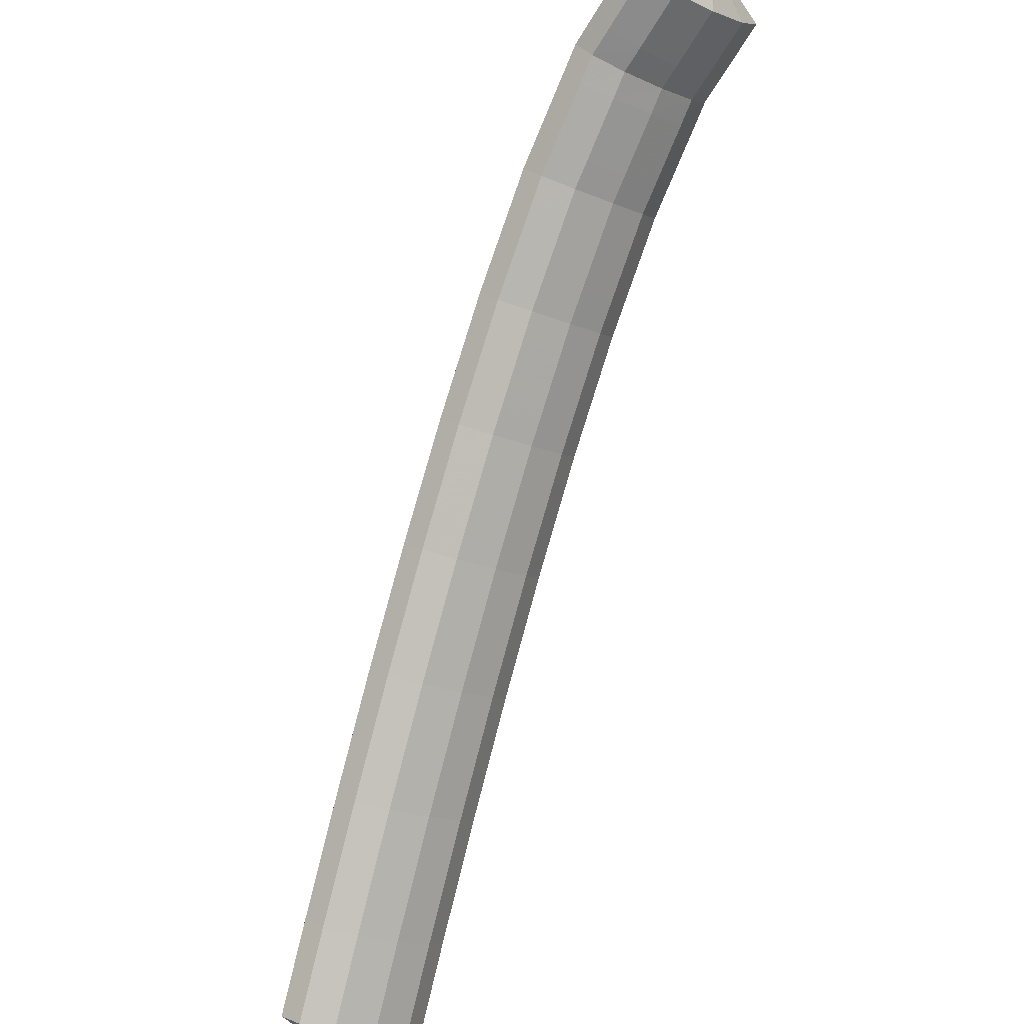
<metadata>
{"format":"obj","ext":"obj","renderer":"f3d","projection":"perspective","resolution":1024,"background":"white","views":[{"elev":47.5,"azim":-50.5,"up":"+Z"}]}
</metadata>
<code>
g tube1
v 151.2 148.1 181.2
v 151 148.3 181.4
v 151 148.6 181.4
v 151.1 148.9 181.4
v 151.3 149 181.3
v 151.5 149.1 181.2
v 151.7 149 181
v 151.8 148.7 180.9
v 151.8 148.4 180.9
v 151.6 148.2 180.9
v 151.4 148.1 181
v 151.2 148.1 181.2
v 149.2 146.8 179.8
v 147.5 148.3 181.4
v 146.7 150 182.4
v 147.1 151.4 182.5
v 148.5 152 181.7
v 150.5 151.7 180.2
v 152.4 150.5 178.6
v 153.7 148.8 177.3
v 153.9 147.2 176.7
v 153 146.2 177
v 151.2 146 178.2
v 149.2 146.8 179.8
v 148.1 147.2 178.3
v 146.4 148.7 179.8
v 145.7 150.4 180.8
v 146 151.8 180.9
v 147.4 152.4 180.1
v 149.4 152.1 178.7
v 151.4 150.9 177
v 152.7 149.2 175.7
v 152.9 147.6 175.1
v 152 146.6 175.5
v 150.2 146.4 176.7
v 148.1 147.2 178.3
v 147.1 147.6 176.7
v 145.4 149.1 178.3
v 144.6 150.8 179.3
v 145 152.2 179.4
v 146.4 152.8 178.6
v 148.4 152.5 177.1
v 150.3 151.3 175.5
v 151.6 149.6 174.2
v 151.8 148 173.6
v 150.9 147 174
v 149.1 146.8 175.1
v 147.1 147.6 176.7
v 146.2 147.9 175.5
v 144.5 149.4 177
v 143.6 151.2 177.9
v 143.9 152.6 177.8
v 145.2 153.3 176.9
v 147.1 153 175.3
v 149 151.8 173.7
v 150.4 150.1 172.4
v 150.7 148.4 172
v 149.9 147.3 172.5
v 148.2 147.2 173.8
v 146.2 147.9 175.5
v 145.2 147.8 174.3
v 143.4 149.3 175.8
v 142.4 151.1 176.5
v 142.6 152.5 176.3
v 143.7 153.2 175.2
v 145.6 152.9 173.6
v 147.6 151.7 172
v 149 150 170.8
v 149.4 148.3 170.5
v 148.7 147.3 171.2
v 147.1 147.1 172.6
v 145.2 147.8 174.3
v 143.9 147.8 172.8
v 142.1 149.3 174.3
v 141.2 151 175.1
v 141.3 152.4 174.9
v 142.5 153.1 173.8
v 144.3 152.8 172.2
v 146.3 151.6 170.5
v 147.7 149.9 169.4
v 148.1 148.3 169.1
v 147.5 147.2 169.7
v 145.9 147 171.1
v 143.9 147.8 172.8
v 142.6 147.7 171.4
v 140.8 149.2 172.8
v 139.9 150.9 173.6
v 140 152.4 173.4
v 141.2 153 172.3
v 143.1 152.7 170.7
v 145 151.5 169.1
v 146.4 149.8 167.9
v 146.9 148.2 167.6
v 146.2 147.1 168.3
v 144.6 146.9 169.7
v 142.6 147.7 171.4
v 141.4 147.6 170
v 139.6 149.1 171.5
v 138.6 150.9 172.2
v 138.7 152.3 171.9
v 139.9 152.9 170.8
v 141.7 152.6 169.2
v 143.6 151.4 167.5
v 145.1 149.8 166.4
v 145.6 148.1 166.1
v 144.9 147 166.9
v 143.4 146.8 168.3
v 141.4 147.6 170
v 140.2 147.4 168.7
v 138.4 148.9 170.2
v 137.3 150.6 170.8
v 137.4 152 170.5
v 138.5 152.7 169.4
v 140.3 152.4 167.7
v 142.2 151.2 166
v 143.7 149.5 164.9
v 144.2 147.8 164.8
v 143.6 146.8 165.5
v 142.1 146.6 167
v 140.2 147.4 168.7
v 138.8 147.1 167.4
v 137.1 148.6 168.8
v 136 150.3 169.5
v 136 151.8 169.2
v 137.1 152.4 168
v 139 152.1 166.3
v 140.9 150.9 164.7
v 142.4 149.2 163.6
v 142.9 147.6 163.4
v 142.3 146.5 164.1
v 140.8 146.3 165.6
v 138.8 147.1 167.4
v 137.5 146.9 166
v 135.7 148.3 167.4
v 134.7 150.1 168.1
v 134.7 151.5 167.8
v 135.8 152.2 166.6
v 137.6 151.8 164.9
v 139.6 150.7 163.3
v 141 149 162.2
v 141.6 147.3 162
v 141 146.2 162.7
v 139.5 146.1 164.2
v 137.5 146.9 166
v 136.2 146.6 164.6
v 134.4 148.1 166.1
v 133.4 149.8 166.7
v 133.4 151.2 166.4
v 134.5 151.9 165.2
v 136.2 151.6 163.5
v 138.2 150.4 161.8
v 139.7 148.7 160.8
v 140.2 147.1 160.6
v 139.7 146 161.4
v 138.2 145.8 162.9
v 136.2 146.6 164.6
v 134.9 146.3 163.3
v 133.1 147.7 164.8
v 132 149.5 165.4
v 132 150.9 165
v 133.1 151.5 163.8
v 134.9 151.2 162.1
v 136.8 150 160.5
v 138.3 148.3 159.4
v 138.9 146.7 159.2
v 138.3 145.6 160.1
v 136.9 145.5 161.6
v 134.9 146.3 163.3
v 133.6 145.9 162
v 131.8 147.4 163.4
v 130.7 149.1 164.1
v 130.7 150.5 163.7
v 131.7 151.2 162.5
v 133.5 150.8 160.8
v 135.5 149.7 159.1
v 137 148 158
v 137.5 146.4 157.9
v 137 145.3 158.7
v 135.5 145.1 160.3
v 133.6 145.9 162
v 132.2 145.5 160.7
v 130.4 147 162.1
v 129.3 148.8 162.7
v 129.3 150.2 162.4
v 130.4 150.8 161.1
v 132.1 150.5 159.4
v 134.1 149.3 157.8
v 135.6 147.6 156.7
v 136.2 146 156.6
v 135.6 144.9 157.4
v 134.2 144.8 158.9
v 132.2 145.5 160.7
v 130.9 145.2 159.4
v 129.1 146.7 160.8
v 128 148.4 161.4
v 128 149.8 161
v 129 150.4 159.8
v 130.8 150.1 158.1
v 132.7 148.9 156.4
v 134.2 147.3 155.3
v 134.8 145.6 155.2
v 134.3 144.6 156.1
v 132.8 144.4 157.6
v 130.9 145.2 159.4
v 129.6 144.8 158.1
v 127.8 146.3 159.5
v 126.7 148 160.1
v 126.6 149.4 159.7
v 127.6 150 158.4
v 129.4 149.7 156.7
v 131.3 148.5 155.1
v 132.8 146.8 154
v 133.5 145.2 153.9
v 133 144.2 154.8
v 131.5 144 156.3
v 129.6 144.8 158.1
v 128.2 144.4 156.8
v 126.4 145.9 158.2
v 125.3 147.6 158.8
v 125.2 149 158.4
v 126.2 149.6 157.1
v 128 149.3 155.4
v 130 148.1 153.8
v 131.5 146.4 152.7
v 132.1 144.8 152.6
v 131.6 143.7 153.4
v 130.1 143.6 155
v 128.2 144.4 156.8
v 126.8 143.9 155.5
v 125 145.4 156.9
v 123.9 147.1 157.5
v 123.9 148.5 157.1
v 124.9 149.2 155.8
v 126.6 148.9 154.1
v 128.6 147.7 152.4
v 130.1 146 151.4
v 130.7 144.4 151.3
v 130.2 143.3 152.1
v 128.8 143.2 153.7
v 126.8 143.9 155.5
v 125.5 143.5 154.2
v 123.7 145 155.6
v 122.6 146.7 156.2
v 122.5 148.1 155.8
v 123.5 148.8 154.5
v 125.3 148.4 152.8
v 127.2 147.2 151.1
v 128.7 145.6 150.1
v 129.4 144 150
v 128.9 142.9 150.8
v 127.4 142.7 152.4
v 125.5 143.5 154.2
v 124.2 143.1 152.9
v 122.3 144.6 154.3
v 121.2 146.3 154.9
v 121.1 147.7 154.5
v 122.1 148.3 153.2
v 123.9 148 151.5
v 125.8 146.8 149.8
v 127.4 145.1 148.8
v 128 143.5 148.7
v 127.5 142.4 149.6
v 126.1 142.3 151.1
v 124.2 143.1 152.9
v 122.8 142.6 151.6
v 121 144.1 153
v 119.8 145.8 153.6
v 119.8 147.2 153.2
v 120.7 147.8 151.9
v 122.5 147.5 150.2
v 124.4 146.3 148.5
v 126 144.6 147.5
v 126.6 143 147.4
v 126.1 142 148.3
v 124.7 141.8 149.8
v 122.8 142.6 151.6
v 121.4 142.1 150.3
v 119.6 143.6 151.7
v 118.5 145.3 152.3
v 118.4 146.7 151.9
v 119.4 147.4 150.6
v 121.1 147 148.9
v 123.1 145.8 147.2
v 124.6 144.2 146.2
v 125.2 142.6 146.1
v 124.8 141.5 147
v 123.3 141.4 148.6
v 121.4 142.1 150.3
v 120.1 141.7 149.1
v 118.2 143.2 150.5
v 117.1 144.9 151
v 117 146.3 150.6
v 118 146.9 149.3
v 119.7 146.6 147.6
v 121.7 145.4 145.9
v 123.2 143.7 144.9
v 123.9 142.1 144.8
v 123.4 141 145.7
v 122 140.9 147.3
v 120.1 141.7 149.1
v 118.7 141.2 147.8
v 116.9 142.7 149.2
v 115.7 144.4 149.8
v 115.6 145.8 149.3
v 116.6 146.4 148
v 118.3 146 146.3
v 120.3 144.9 144.6
v 121.8 143.2 143.6
v 122.5 141.6 143.5
v 122 140.5 144.4
v 120.6 140.4 146
v 118.7 141.2 147.8
v 117.3 140.7 146.5
v 115.5 142.2 147.9
v 114.4 143.9 148.5
v 114.3 145.3 148.1
v 115.2 145.9 146.8
v 117 145.6 145
v 118.9 144.4 143.4
v 120.5 142.7 142.3
v 121.1 141.1 142.3
v 120.7 140.1 143.2
v 119.2 139.9 144.8
v 117.3 140.7 146.5
v 116 140.2 145.3
v 114.1 141.7 146.7
v 113 143.4 147.2
v 112.9 144.8 146.8
v 113.9 145.4 145.5
v 115.6 145.1 143.8
v 117.5 143.9 142.1
v 119.1 142.2 141.1
v 119.7 140.6 141
v 119.3 139.6 141.9
v 117.9 139.4 143.5
v 116 140.2 145.3
v 114.6 139.7 144
v 112.8 141.2 145.4
v 111.6 142.9 146
v 111.5 144.3 145.5
v 112.5 144.9 144.2
v 114.2 144.5 142.5
v 116.2 143.4 140.8
v 117.7 141.7 139.8
v 118.4 140.1 139.7
v 117.9 139.1 140.6
v 116.5 138.9 142.2
v 114.6 139.7 144
v 113.2 139.2 142.8
v 111.4 140.7 144.2
v 110.2 142.4 144.7
v 110.1 143.7 144.3
v 111.1 144.4 143
v 112.8 144 141.2
v 114.8 142.8 139.6
v 116.3 141.2 138.5
v 117 139.6 138.5
v 116.5 138.5 139.4
v 115.1 138.4 141
v 113.2 139.2 142.8
v 111.8 138.7 141.5
v 110 140.1 142.9
v 108.9 141.8 143.5
v 108.7 143.2 143
v 109.7 143.8 141.7
v 111.4 143.5 140
v 113.4 142.3 138.3
v 114.9 140.7 137.3
v 115.6 139 137.2
v 115.2 138 138.1
v 113.8 137.9 139.7
v 111.8 138.7 141.5
v 110.5 138.1 140.3
v 108.6 139.6 141.7
v 107.5 141.3 142.2
v 107.4 142.7 141.8
v 108.3 143.3 140.5
v 110 143 138.7
v 112 141.8 137
v 113.6 140.1 136
v 114.2 138.5 136
v 113.8 137.5 136.9
v 112.4 137.3 138.5
v 110.5 138.1 140.3
v 109.1 137.6 139
v 107.3 139.1 140.4
v 106.1 140.8 141
v 106 142.2 140.5
v 106.9 142.8 139.2
v 108.7 142.4 137.4
v 110.6 141.3 135.8
v 112.2 139.6 134.8
v 112.8 138 134.7
v 112.4 137 135.6
v 111 136.8 137.2
v 109.1 137.6 139
v 107.7 137.1 137.8
v 105.9 138.6 139.2
v 104.7 140.3 139.7
v 104.6 141.6 139.3
v 105.5 142.2 137.9
v 107.3 141.9 136.2
v 109.2 140.7 134.5
v 110.8 139.1 133.5
v 111.5 137.5 133.5
v 111 136.4 134.4
v 109.6 136.3 136
v 107.7 137.1 137.8
v 106.3 136.5 136.5
v 104.5 138 137.9
v 103.3 139.7 138.5
v 103.2 141.1 138
v 104.2 141.7 136.7
v 105.9 141.3 134.9
v 107.8 140.2 133.3
v 109.4 138.5 132.3
v 110.1 136.9 132.2
v 109.6 135.9 133.2
v 108.3 135.7 134.8
v 106.3 136.5 136.5
v 105 136 135.3
v 103.1 137.5 136.7
v 102 139.2 137.2
v 101.8 140.5 136.8
v 102.8 141.1 135.5
v 104.5 140.8 133.7
v 106.4 139.6 132
v 108 138 131
v 108.7 136.4 131
v 108.3 135.3 131.9
v 106.9 135.2 133.5
v 105 136 135.3
v 103.8 137.2 133.1
v 103.6 137.3 133.2
v 103.5 137.6 133.2
v 103.5 137.9 133.1
v 103.6 138 132.9
v 103.8 138.1 132.7
v 104 137.9 132.5
v 104.1 137.7 132.4
v 104.2 137.4 132.5
v 104.1 137.2 132.7
v 104 137.1 132.9
v 103.8 137.2 133.1
f 1 2 14
f 14 13 1
f 2 3 15
f 15 14 2
f 3 4 16
f 16 15 3
f 4 5 17
f 17 16 4
f 5 6 18
f 18 17 5
f 6 7 19
f 19 18 6
f 7 8 20
f 20 19 7
f 8 9 21
f 21 20 8
f 9 10 22
f 22 21 9
f 10 11 23
f 23 22 10
f 11 12 24
f 24 23 11
f 13 14 26
f 26 25 13
f 14 15 27
f 27 26 14
f 15 16 28
f 28 27 15
f 16 17 29
f 29 28 16
f 17 18 30
f 30 29 17
f 18 19 31
f 31 30 18
f 19 20 32
f 32 31 19
f 20 21 33
f 33 32 20
f 21 22 34
f 34 33 21
f 22 23 35
f 35 34 22
f 23 24 36
f 36 35 23
f 25 26 38
f 38 37 25
f 26 27 39
f 39 38 26
f 27 28 40
f 40 39 27
f 28 29 41
f 41 40 28
f 29 30 42
f 42 41 29
f 30 31 43
f 43 42 30
f 31 32 44
f 44 43 31
f 32 33 45
f 45 44 32
f 33 34 46
f 46 45 33
f 34 35 47
f 47 46 34
f 35 36 48
f 48 47 35
f 37 38 50
f 50 49 37
f 38 39 51
f 51 50 38
f 39 40 52
f 52 51 39
f 40 41 53
f 53 52 40
f 41 42 54
f 54 53 41
f 42 43 55
f 55 54 42
f 43 44 56
f 56 55 43
f 44 45 57
f 57 56 44
f 45 46 58
f 58 57 45
f 46 47 59
f 59 58 46
f 47 48 60
f 60 59 47
f 49 50 62
f 62 61 49
f 50 51 63
f 63 62 50
f 51 52 64
f 64 63 51
f 52 53 65
f 65 64 52
f 53 54 66
f 66 65 53
f 54 55 67
f 67 66 54
f 55 56 68
f 68 67 55
f 56 57 69
f 69 68 56
f 57 58 70
f 70 69 57
f 58 59 71
f 71 70 58
f 59 60 72
f 72 71 59
f 61 62 74
f 74 73 61
f 62 63 75
f 75 74 62
f 63 64 76
f 76 75 63
f 64 65 77
f 77 76 64
f 65 66 78
f 78 77 65
f 66 67 79
f 79 78 66
f 67 68 80
f 80 79 67
f 68 69 81
f 81 80 68
f 69 70 82
f 82 81 69
f 70 71 83
f 83 82 70
f 71 72 84
f 84 83 71
f 73 74 86
f 86 85 73
f 74 75 87
f 87 86 74
f 75 76 88
f 88 87 75
f 76 77 89
f 89 88 76
f 77 78 90
f 90 89 77
f 78 79 91
f 91 90 78
f 79 80 92
f 92 91 79
f 80 81 93
f 93 92 80
f 81 82 94
f 94 93 81
f 82 83 95
f 95 94 82
f 83 84 96
f 96 95 83
f 85 86 98
f 98 97 85
f 86 87 99
f 99 98 86
f 87 88 100
f 100 99 87
f 88 89 101
f 101 100 88
f 89 90 102
f 102 101 89
f 90 91 103
f 103 102 90
f 91 92 104
f 104 103 91
f 92 93 105
f 105 104 92
f 93 94 106
f 106 105 93
f 94 95 107
f 107 106 94
f 95 96 108
f 108 107 95
f 97 98 110
f 110 109 97
f 98 99 111
f 111 110 98
f 99 100 112
f 112 111 99
f 100 101 113
f 113 112 100
f 101 102 114
f 114 113 101
f 102 103 115
f 115 114 102
f 103 104 116
f 116 115 103
f 104 105 117
f 117 116 104
f 105 106 118
f 118 117 105
f 106 107 119
f 119 118 106
f 107 108 120
f 120 119 107
f 109 110 122
f 122 121 109
f 110 111 123
f 123 122 110
f 111 112 124
f 124 123 111
f 112 113 125
f 125 124 112
f 113 114 126
f 126 125 113
f 114 115 127
f 127 126 114
f 115 116 128
f 128 127 115
f 116 117 129
f 129 128 116
f 117 118 130
f 130 129 117
f 118 119 131
f 131 130 118
f 119 120 132
f 132 131 119
f 121 122 134
f 134 133 121
f 122 123 135
f 135 134 122
f 123 124 136
f 136 135 123
f 124 125 137
f 137 136 124
f 125 126 138
f 138 137 125
f 126 127 139
f 139 138 126
f 127 128 140
f 140 139 127
f 128 129 141
f 141 140 128
f 129 130 142
f 142 141 129
f 130 131 143
f 143 142 130
f 131 132 144
f 144 143 131
f 133 134 146
f 146 145 133
f 134 135 147
f 147 146 134
f 135 136 148
f 148 147 135
f 136 137 149
f 149 148 136
f 137 138 150
f 150 149 137
f 138 139 151
f 151 150 138
f 139 140 152
f 152 151 139
f 140 141 153
f 153 152 140
f 141 142 154
f 154 153 141
f 142 143 155
f 155 154 142
f 143 144 156
f 156 155 143
f 145 146 158
f 158 157 145
f 146 147 159
f 159 158 146
f 147 148 160
f 160 159 147
f 148 149 161
f 161 160 148
f 149 150 162
f 162 161 149
f 150 151 163
f 163 162 150
f 151 152 164
f 164 163 151
f 152 153 165
f 165 164 152
f 153 154 166
f 166 165 153
f 154 155 167
f 167 166 154
f 155 156 168
f 168 167 155
f 157 158 170
f 170 169 157
f 158 159 171
f 171 170 158
f 159 160 172
f 172 171 159
f 160 161 173
f 173 172 160
f 161 162 174
f 174 173 161
f 162 163 175
f 175 174 162
f 163 164 176
f 176 175 163
f 164 165 177
f 177 176 164
f 165 166 178
f 178 177 165
f 166 167 179
f 179 178 166
f 167 168 180
f 180 179 167
f 169 170 182
f 182 181 169
f 170 171 183
f 183 182 170
f 171 172 184
f 184 183 171
f 172 173 185
f 185 184 172
f 173 174 186
f 186 185 173
f 174 175 187
f 187 186 174
f 175 176 188
f 188 187 175
f 176 177 189
f 189 188 176
f 177 178 190
f 190 189 177
f 178 179 191
f 191 190 178
f 179 180 192
f 192 191 179
f 181 182 194
f 194 193 181
f 182 183 195
f 195 194 182
f 183 184 196
f 196 195 183
f 184 185 197
f 197 196 184
f 185 186 198
f 198 197 185
f 186 187 199
f 199 198 186
f 187 188 200
f 200 199 187
f 188 189 201
f 201 200 188
f 189 190 202
f 202 201 189
f 190 191 203
f 203 202 190
f 191 192 204
f 204 203 191
f 193 194 206
f 206 205 193
f 194 195 207
f 207 206 194
f 195 196 208
f 208 207 195
f 196 197 209
f 209 208 196
f 197 198 210
f 210 209 197
f 198 199 211
f 211 210 198
f 199 200 212
f 212 211 199
f 200 201 213
f 213 212 200
f 201 202 214
f 214 213 201
f 202 203 215
f 215 214 202
f 203 204 216
f 216 215 203
f 205 206 218
f 218 217 205
f 206 207 219
f 219 218 206
f 207 208 220
f 220 219 207
f 208 209 221
f 221 220 208
f 209 210 222
f 222 221 209
f 210 211 223
f 223 222 210
f 211 212 224
f 224 223 211
f 212 213 225
f 225 224 212
f 213 214 226
f 226 225 213
f 214 215 227
f 227 226 214
f 215 216 228
f 228 227 215
f 217 218 230
f 230 229 217
f 218 219 231
f 231 230 218
f 219 220 232
f 232 231 219
f 220 221 233
f 233 232 220
f 221 222 234
f 234 233 221
f 222 223 235
f 235 234 222
f 223 224 236
f 236 235 223
f 224 225 237
f 237 236 224
f 225 226 238
f 238 237 225
f 226 227 239
f 239 238 226
f 227 228 240
f 240 239 227
f 229 230 242
f 242 241 229
f 230 231 243
f 243 242 230
f 231 232 244
f 244 243 231
f 232 233 245
f 245 244 232
f 233 234 246
f 246 245 233
f 234 235 247
f 247 246 234
f 235 236 248
f 248 247 235
f 236 237 249
f 249 248 236
f 237 238 250
f 250 249 237
f 238 239 251
f 251 250 238
f 239 240 252
f 252 251 239
f 241 242 254
f 254 253 241
f 242 243 255
f 255 254 242
f 243 244 256
f 256 255 243
f 244 245 257
f 257 256 244
f 245 246 258
f 258 257 245
f 246 247 259
f 259 258 246
f 247 248 260
f 260 259 247
f 248 249 261
f 261 260 248
f 249 250 262
f 262 261 249
f 250 251 263
f 263 262 250
f 251 252 264
f 264 263 251
f 253 254 266
f 266 265 253
f 254 255 267
f 267 266 254
f 255 256 268
f 268 267 255
f 256 257 269
f 269 268 256
f 257 258 270
f 270 269 257
f 258 259 271
f 271 270 258
f 259 260 272
f 272 271 259
f 260 261 273
f 273 272 260
f 261 262 274
f 274 273 261
f 262 263 275
f 275 274 262
f 263 264 276
f 276 275 263
f 265 266 278
f 278 277 265
f 266 267 279
f 279 278 266
f 267 268 280
f 280 279 267
f 268 269 281
f 281 280 268
f 269 270 282
f 282 281 269
f 270 271 283
f 283 282 270
f 271 272 284
f 284 283 271
f 272 273 285
f 285 284 272
f 273 274 286
f 286 285 273
f 274 275 287
f 287 286 274
f 275 276 288
f 288 287 275
f 277 278 290
f 290 289 277
f 278 279 291
f 291 290 278
f 279 280 292
f 292 291 279
f 280 281 293
f 293 292 280
f 281 282 294
f 294 293 281
f 282 283 295
f 295 294 282
f 283 284 296
f 296 295 283
f 284 285 297
f 297 296 284
f 285 286 298
f 298 297 285
f 286 287 299
f 299 298 286
f 287 288 300
f 300 299 287
f 289 290 302
f 302 301 289
f 290 291 303
f 303 302 290
f 291 292 304
f 304 303 291
f 292 293 305
f 305 304 292
f 293 294 306
f 306 305 293
f 294 295 307
f 307 306 294
f 295 296 308
f 308 307 295
f 296 297 309
f 309 308 296
f 297 298 310
f 310 309 297
f 298 299 311
f 311 310 298
f 299 300 312
f 312 311 299
f 301 302 314
f 314 313 301
f 302 303 315
f 315 314 302
f 303 304 316
f 316 315 303
f 304 305 317
f 317 316 304
f 305 306 318
f 318 317 305
f 306 307 319
f 319 318 306
f 307 308 320
f 320 319 307
f 308 309 321
f 321 320 308
f 309 310 322
f 322 321 309
f 310 311 323
f 323 322 310
f 311 312 324
f 324 323 311
f 313 314 326
f 326 325 313
f 314 315 327
f 327 326 314
f 315 316 328
f 328 327 315
f 316 317 329
f 329 328 316
f 317 318 330
f 330 329 317
f 318 319 331
f 331 330 318
f 319 320 332
f 332 331 319
f 320 321 333
f 333 332 320
f 321 322 334
f 334 333 321
f 322 323 335
f 335 334 322
f 323 324 336
f 336 335 323
f 325 326 338
f 338 337 325
f 326 327 339
f 339 338 326
f 327 328 340
f 340 339 327
f 328 329 341
f 341 340 328
f 329 330 342
f 342 341 329
f 330 331 343
f 343 342 330
f 331 332 344
f 344 343 331
f 332 333 345
f 345 344 332
f 333 334 346
f 346 345 333
f 334 335 347
f 347 346 334
f 335 336 348
f 348 347 335
f 337 338 350
f 350 349 337
f 338 339 351
f 351 350 338
f 339 340 352
f 352 351 339
f 340 341 353
f 353 352 340
f 341 342 354
f 354 353 341
f 342 343 355
f 355 354 342
f 343 344 356
f 356 355 343
f 344 345 357
f 357 356 344
f 345 346 358
f 358 357 345
f 346 347 359
f 359 358 346
f 347 348 360
f 360 359 347
f 349 350 362
f 362 361 349
f 350 351 363
f 363 362 350
f 351 352 364
f 364 363 351
f 352 353 365
f 365 364 352
f 353 354 366
f 366 365 353
f 354 355 367
f 367 366 354
f 355 356 368
f 368 367 355
f 356 357 369
f 369 368 356
f 357 358 370
f 370 369 357
f 358 359 371
f 371 370 358
f 359 360 372
f 372 371 359
f 361 362 374
f 374 373 361
f 362 363 375
f 375 374 362
f 363 364 376
f 376 375 363
f 364 365 377
f 377 376 364
f 365 366 378
f 378 377 365
f 366 367 379
f 379 378 366
f 367 368 380
f 380 379 367
f 368 369 381
f 381 380 368
f 369 370 382
f 382 381 369
f 370 371 383
f 383 382 370
f 371 372 384
f 384 383 371
f 373 374 386
f 386 385 373
f 374 375 387
f 387 386 374
f 375 376 388
f 388 387 375
f 376 377 389
f 389 388 376
f 377 378 390
f 390 389 377
f 378 379 391
f 391 390 378
f 379 380 392
f 392 391 379
f 380 381 393
f 393 392 380
f 381 382 394
f 394 393 381
f 382 383 395
f 395 394 382
f 383 384 396
f 396 395 383
f 385 386 398
f 398 397 385
f 386 387 399
f 399 398 386
f 387 388 400
f 400 399 387
f 388 389 401
f 401 400 388
f 389 390 402
f 402 401 389
f 390 391 403
f 403 402 390
f 391 392 404
f 404 403 391
f 392 393 405
f 405 404 392
f 393 394 406
f 406 405 393
f 394 395 407
f 407 406 394
f 395 396 408
f 408 407 395
f 397 398 410
f 410 409 397
f 398 399 411
f 411 410 398
f 399 400 412
f 412 411 399
f 400 401 413
f 413 412 400
f 401 402 414
f 414 413 401
f 402 403 415
f 415 414 402
f 403 404 416
f 416 415 403
f 404 405 417
f 417 416 404
f 405 406 418
f 418 417 405
f 406 407 419
f 419 418 406
f 407 408 420
f 420 419 407
f 409 410 422
f 422 421 409
f 410 411 423
f 423 422 410
f 411 412 424
f 424 423 411
f 412 413 425
f 425 424 412
f 413 414 426
f 426 425 413
f 414 415 427
f 427 426 414
f 415 416 428
f 428 427 415
f 416 417 429
f 429 428 416
f 417 418 430
f 430 429 417
f 418 419 431
f 431 430 418
f 419 420 432
f 432 431 419
f 421 422 434
f 434 433 421
f 422 423 435
f 435 434 422
f 423 424 436
f 436 435 423
f 424 425 437
f 437 436 424
f 425 426 438
f 438 437 425
f 426 427 439
f 439 438 426
f 427 428 440
f 440 439 427
f 428 429 441
f 441 440 428
f 429 430 442
f 442 441 429
f 430 431 443
f 443 442 430
f 431 432 444
f 444 443 431
g

</code>
